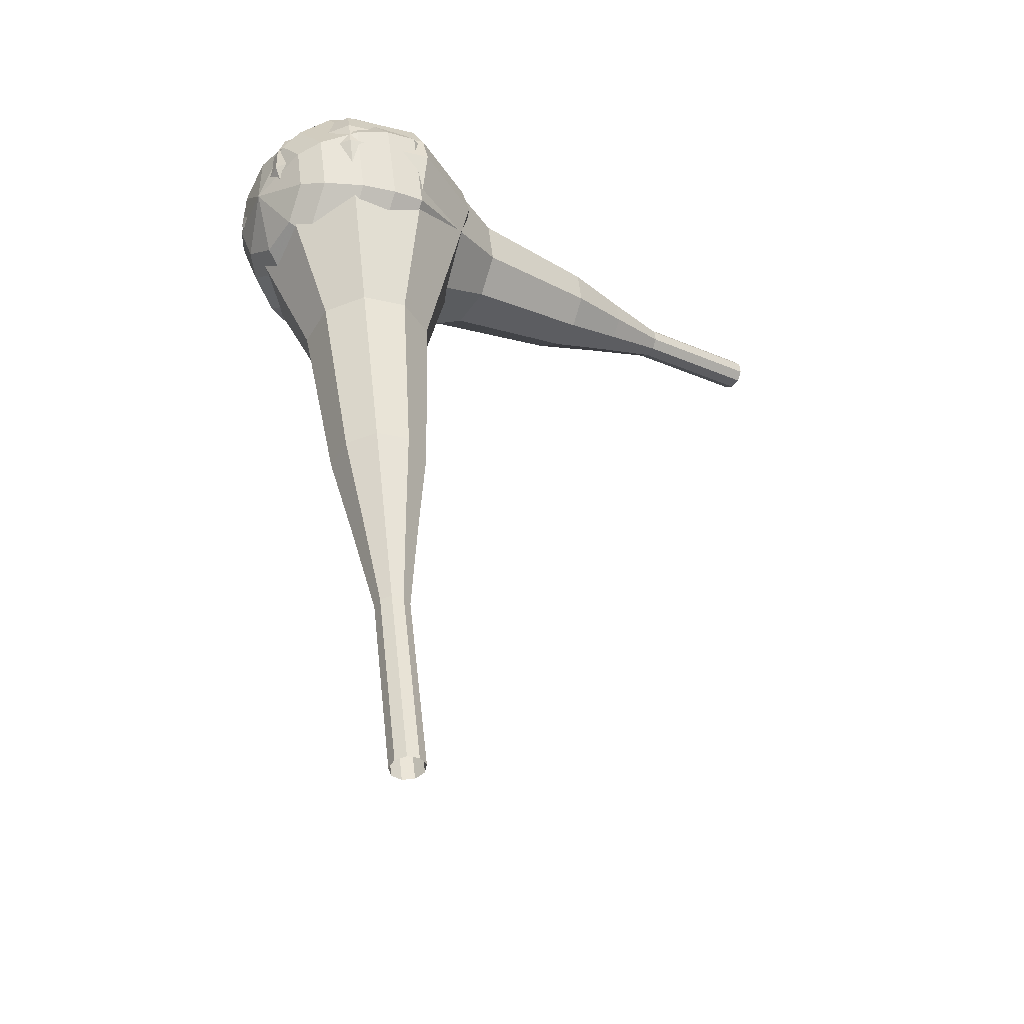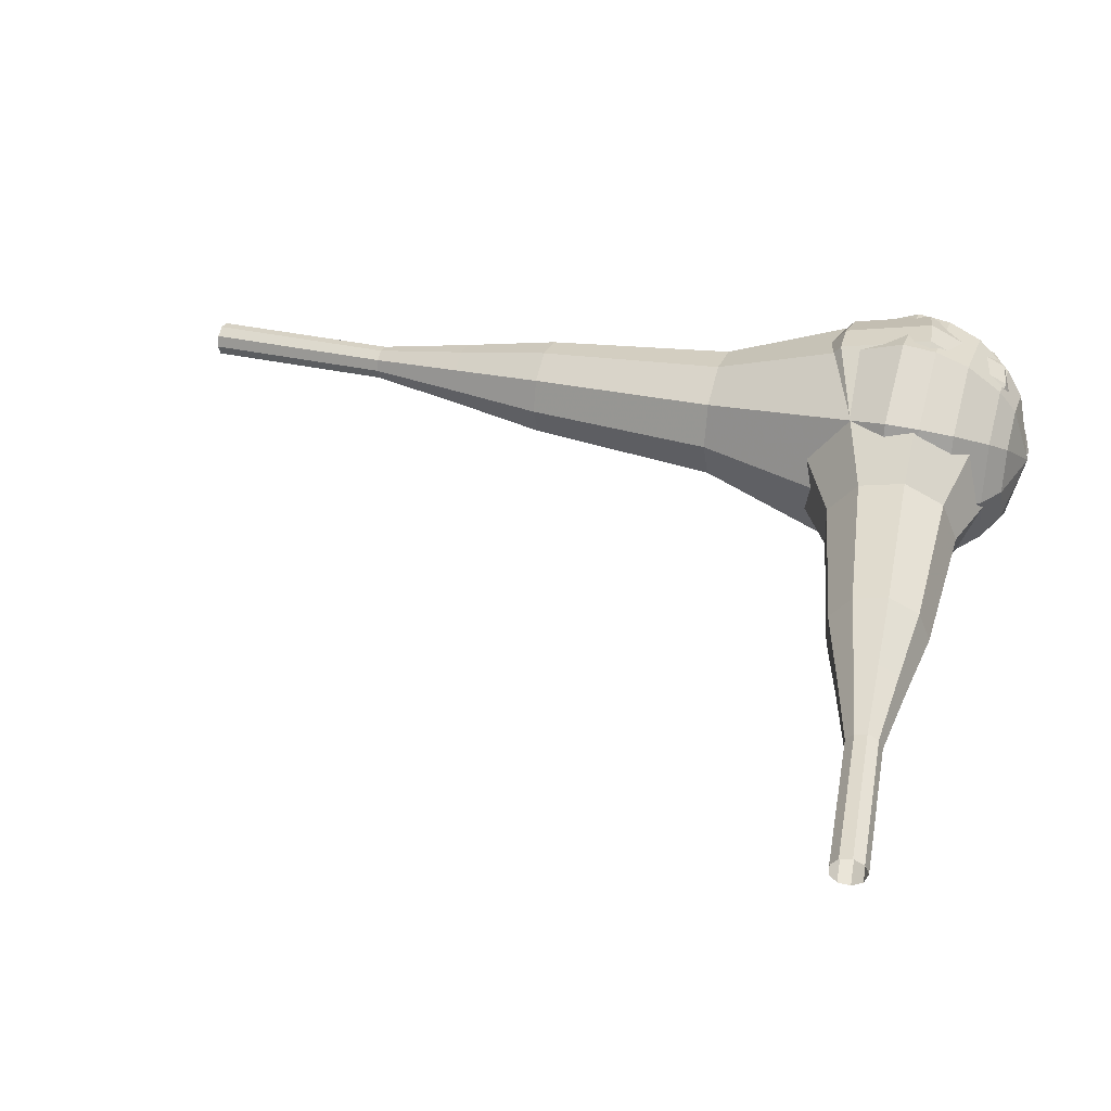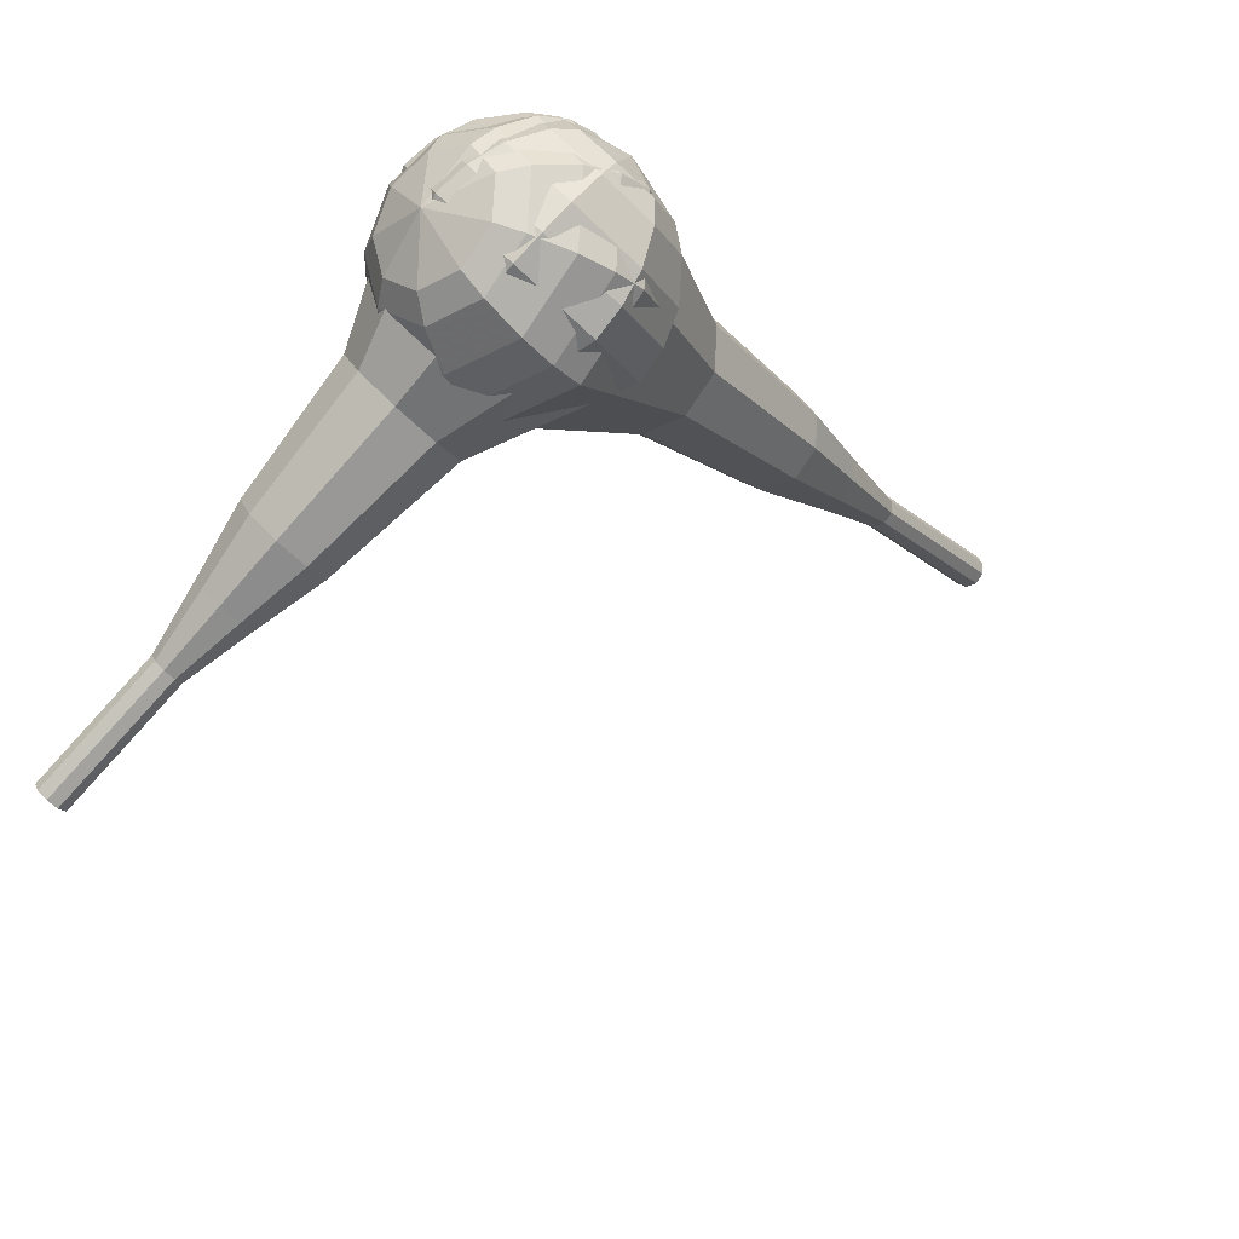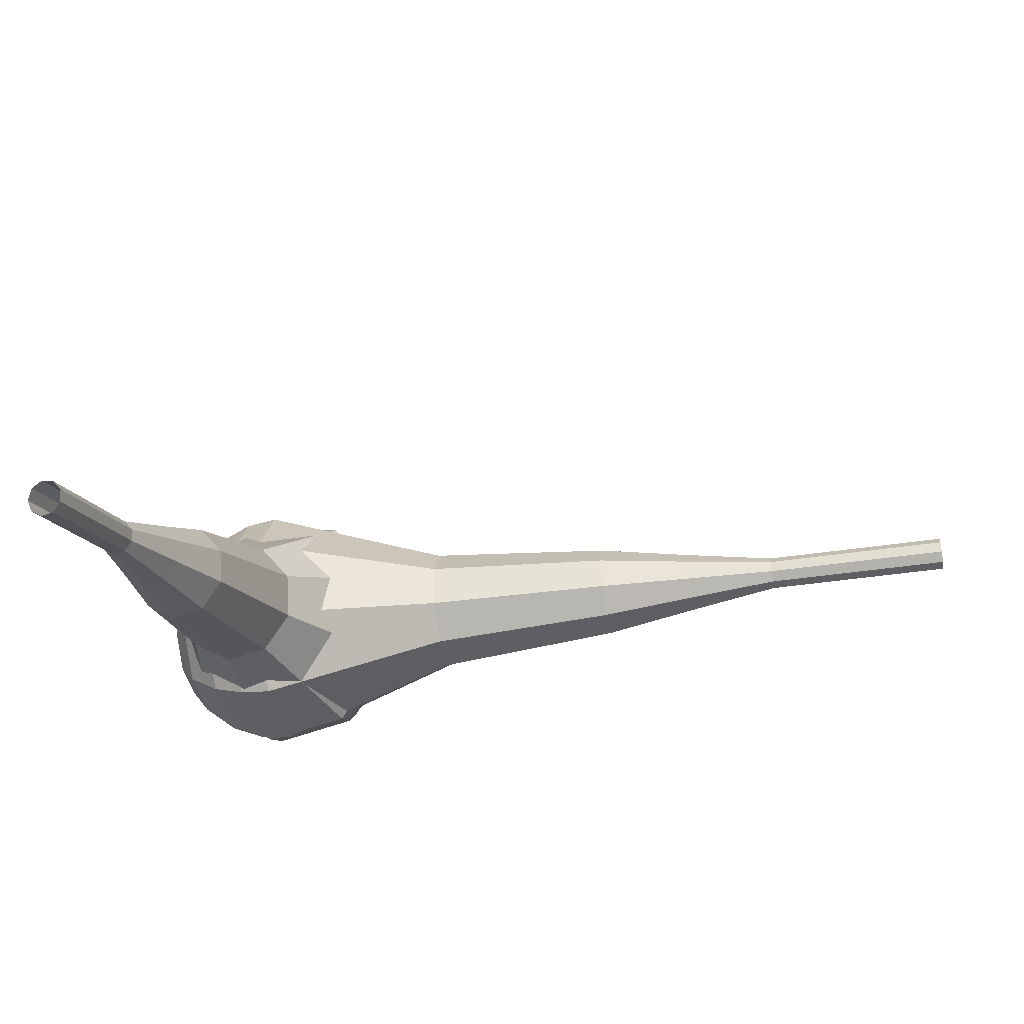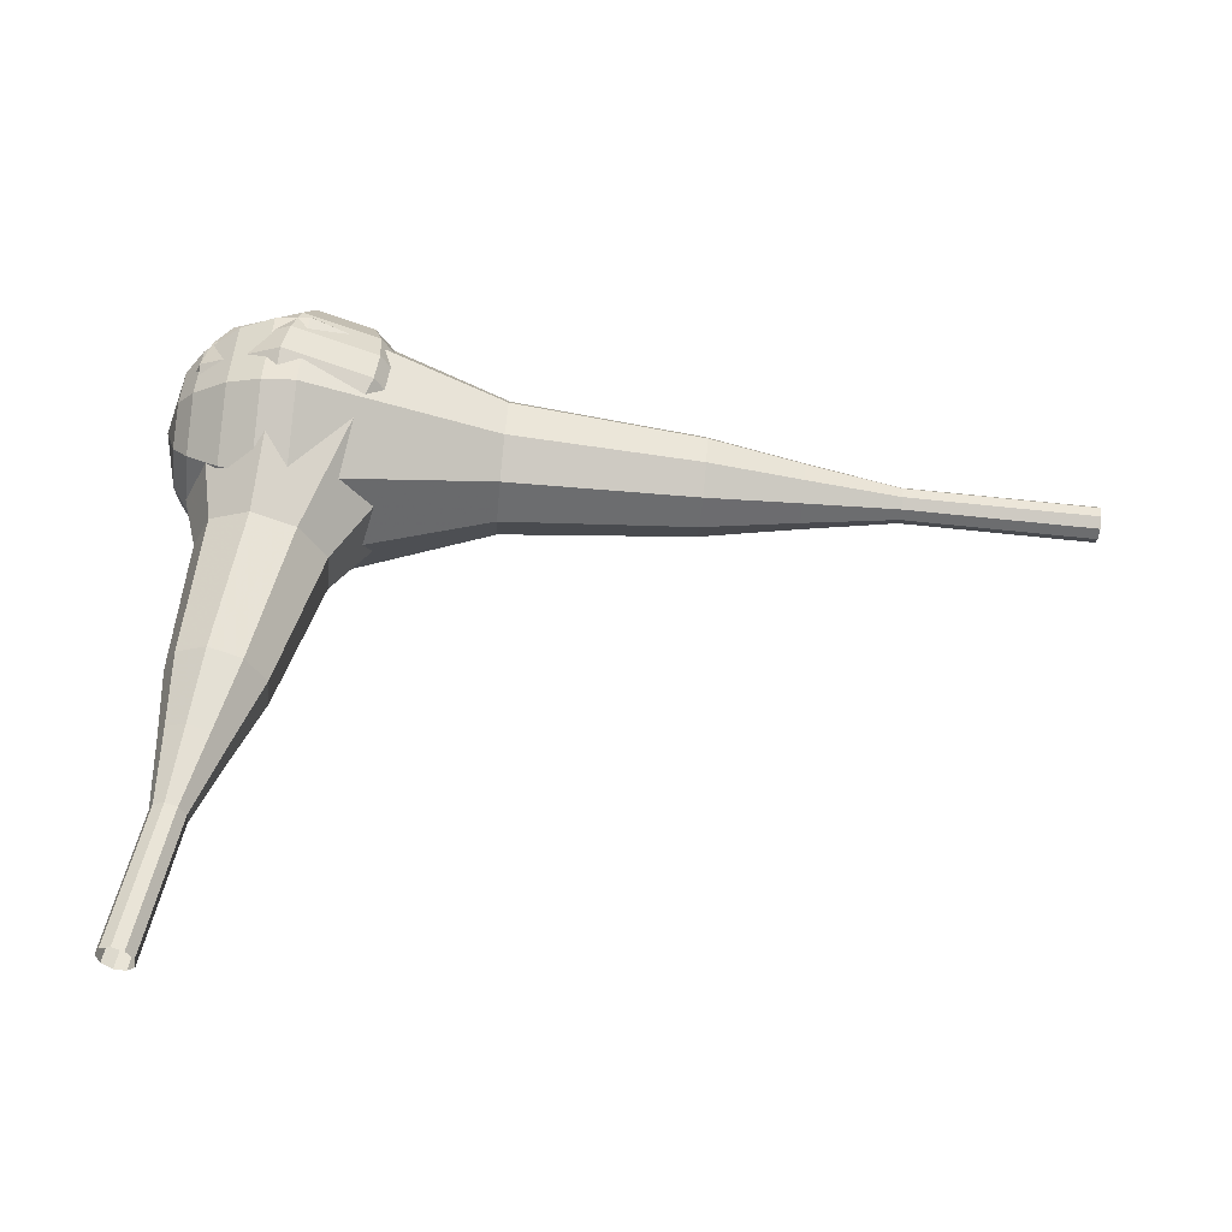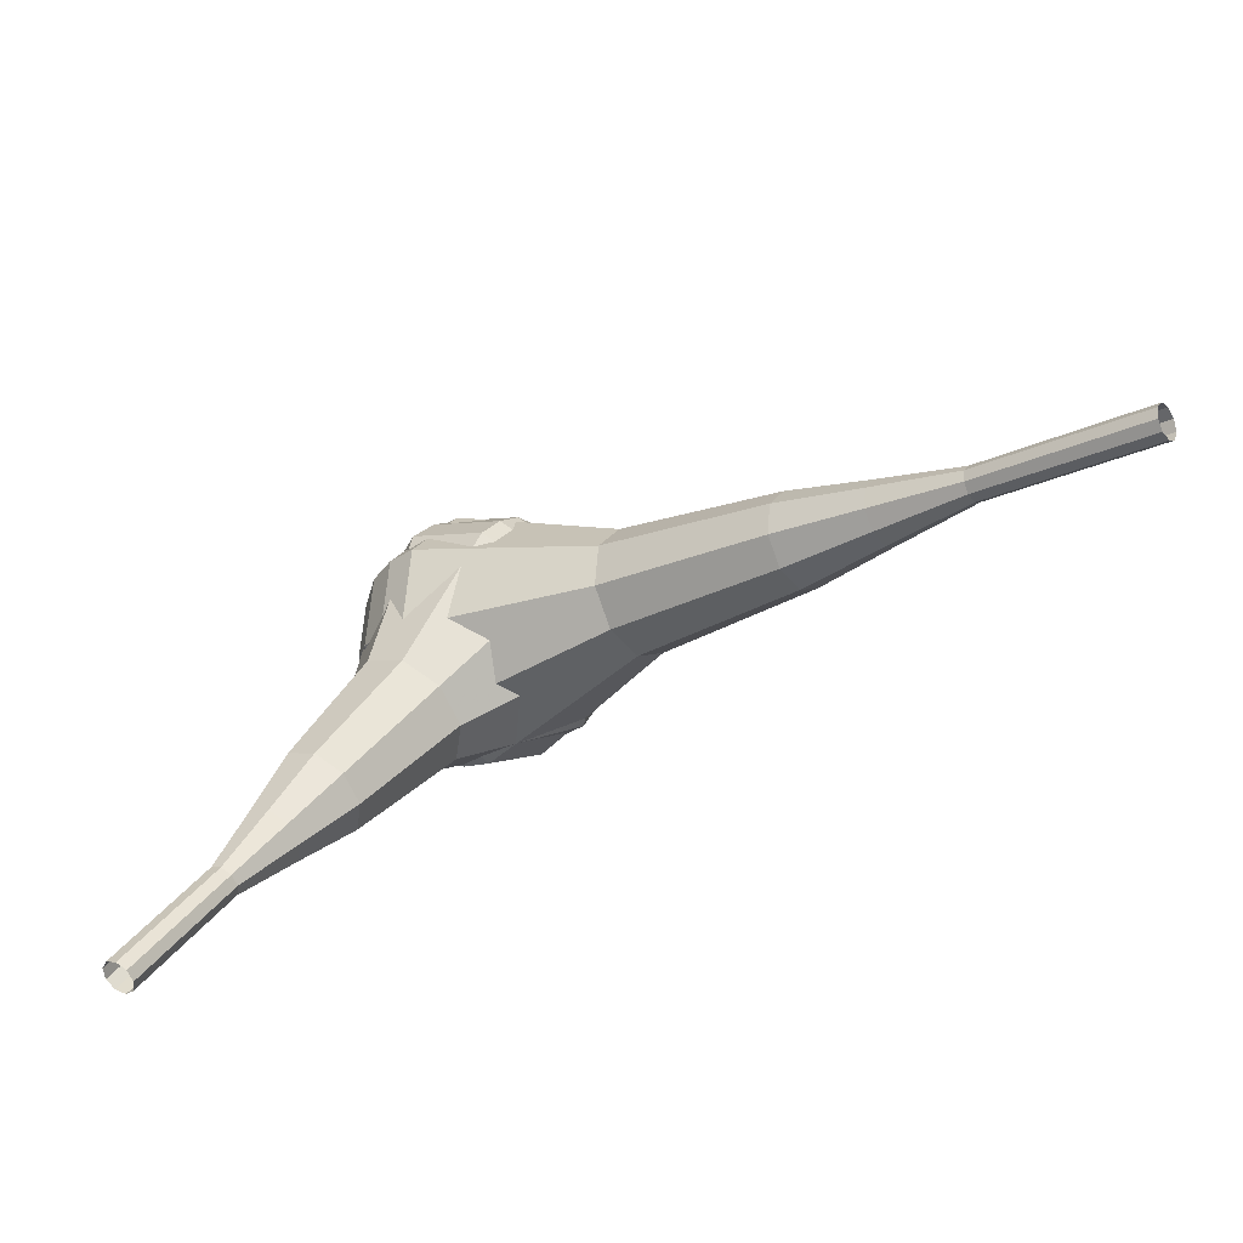
<metadata>
{"format":"obj","ext":"obj","renderer":"f3d","projection":"perspective","resolution":1024,"background":"white","views":[{"elev":54.2,"azim":89.1,"up":"+Y"},{"elev":5.1,"azim":-158.2,"up":"+Y"},{"elev":-31.6,"azim":-48.5,"up":"+Y"},{"elev":-72.1,"azim":17.1,"up":"+Z"},{"elev":-4.0,"azim":6.7,"up":"+Z"},{"elev":-32.9,"azim":45.6,"up":"+Z"}]}
</metadata>
<code>
g tube1
v 172.9 124.1 82.84
v 172.9 123.8 82.2
v 172.9 123.2 81.86
v 173 122.6 81.98
v 173.1 122.1 82.5
v 173.2 122.2 83.18
v 173.2 122.6 83.71
v 173.1 123.3 83.82
v 173 123.9 83.48
v 172.9 124.1 82.84
v 167.5 123.3 83.36
v 167.5 123.1 82.72
v 167.5 122.5 82.38
v 167.7 121.8 82.5
v 167.8 121.4 83.02
v 167.8 121.4 83.7
v 167.8 121.8 84.23
v 167.7 122.5 84.34
v 167.6 123.1 84
v 167.5 123.3 83.36
v 162.1 122.6 83.88
v 162.1 122.3 83.24
v 162.2 121.7 82.9
v 162.3 121.1 83.02
v 162.4 120.6 83.54
v 162.4 120.6 84.22
v 162.4 121.1 84.75
v 162.4 121.7 84.86
v 162.2 122.3 84.52
v 162.1 122.6 83.88
v 156.6 122.7 84.4
v 156.6 122.2 83.2
v 156.7 121.1 82.56
v 156.9 119.9 82.79
v 157.1 119 83.76
v 157.2 119.1 85.04
v 157.2 119.9 86.02
v 157 121.2 86.24
v 156.8 122.2 85.6
v 156.6 122.7 84.4
v 151.1 122.8 84.92
v 151.1 122.2 83.12
v 151.2 120.5 82.16
v 151.5 118.6 82.5
v 151.8 117.4 83.96
v 152 117.4 85.88
v 151.9 118.7 87.35
v 151.7 120.6 87.68
v 151.4 122.2 86.72
v 151.1 122.8 84.92
v 140.2 122.2 85.96
v 140.1 121.3 83.56
v 140.3 119.1 82.28
v 140.7 116.6 82.73
v 141.1 115 84.68
v 141.4 115 87.24
v 141.3 116.7 89.19
v 141 119.2 89.64
v 140.6 121.4 88.36
v 140.2 122.2 85.96
v 129 124.4 87
v 128.7 122.6 82.2
v 129.1 118.2 79.65
v 129.9 113.2 80.53
v 130.7 110 84.45
v 131.2 110.1 89.55
v 131.1 113.4 93.47
v 130.5 118.4 94.35
v 129.7 122.8 91.8
v 129 124.4 87
v 127.1 123.9 87.18
v 126.9 122.2 82.53
v 127.3 117.9 80.06
v 128.1 113.1 80.92
v 128.9 109.9 84.71
v 129.3 110 89.65
v 129.3 113.2 93.44
v 128.6 118.1 94.3
v 127.8 122.3 91.83
v 127.1 123.9 87.18
v 125.4 122.9 87.36
v 125.2 121.3 83.2
v 125.5 117.5 80.99
v 126.2 113.2 81.76
v 126.9 110.4 85.15
v 127.4 110.5 89.57
v 127.3 113.3 92.96
v 126.7 117.7 93.72
v 126 121.5 91.51
v 125.4 122.9 87.36
v 123.8 121.1 87.54
v 123.6 119.9 84.36
v 123.9 117 82.67
v 124.4 113.7 83.26
v 124.9 111.6 85.85
v 125.3 111.6 89.22
v 125.2 113.8 91.81
v 124.8 117.1 92.4
v 124.2 120 90.71
v 123.8 121.1 87.54
v 123 119.7 87.62
v 122.9 118.8 85.3
v 123.1 116.7 84.06
v 123.5 114.2 84.49
v 123.9 112.7 86.39
v 124.1 112.7 88.86
v 124.1 114.3 90.75
v 123.8 116.8 91.18
v 123.4 118.9 89.95
v 123 119.7 87.62
v 122.6 116 87.71
v 122.6 116 87.71
v 122.6 116 87.71
v 122.6 116 87.71
v 122.6 116 87.71
v 122.6 116 87.71
v 122.6 116 87.71
v 122.6 116 87.71
v 122.6 116 87.71
v 122.6 116 87.71
f 1 2 12
f 12 11 1
f 2 3 13
f 13 12 2
f 3 4 14
f 14 13 3
f 4 5 15
f 15 14 4
f 5 6 16
f 16 15 5
f 6 7 17
f 17 16 6
f 7 8 18
f 18 17 7
f 8 9 19
f 19 18 8
f 9 10 20
f 20 19 9
f 11 12 22
f 22 21 11
f 12 13 23
f 23 22 12
f 13 14 24
f 24 23 13
f 14 15 25
f 25 24 14
f 15 16 26
f 26 25 15
f 16 17 27
f 27 26 16
f 17 18 28
f 28 27 17
f 18 19 29
f 29 28 18
f 19 20 30
f 30 29 19
f 21 22 32
f 32 31 21
f 22 23 33
f 33 32 22
f 23 24 34
f 34 33 23
f 24 25 35
f 35 34 24
f 25 26 36
f 36 35 25
f 26 27 37
f 37 36 26
f 27 28 38
f 38 37 27
f 28 29 39
f 39 38 28
f 29 30 40
f 40 39 29
f 31 32 42
f 42 41 31
f 32 33 43
f 43 42 32
f 33 34 44
f 44 43 33
f 34 35 45
f 45 44 34
f 35 36 46
f 46 45 35
f 36 37 47
f 47 46 36
f 37 38 48
f 48 47 37
f 38 39 49
f 49 48 38
f 39 40 50
f 50 49 39
f 41 42 52
f 52 51 41
f 42 43 53
f 53 52 42
f 43 44 54
f 54 53 43
f 44 45 55
f 55 54 44
f 45 46 56
f 56 55 45
f 46 47 57
f 57 56 46
f 47 48 58
f 58 57 47
f 48 49 59
f 59 58 48
f 49 50 60
f 60 59 49
f 51 52 62
f 62 61 51
f 52 53 63
f 63 62 52
f 53 54 64
f 64 63 53
f 54 55 65
f 65 64 54
f 55 56 66
f 66 65 55
f 56 57 67
f 67 66 56
f 57 58 68
f 68 67 57
f 58 59 69
f 69 68 58
f 59 60 70
f 70 69 59
f 61 62 72
f 72 71 61
f 62 63 73
f 73 72 62
f 63 64 74
f 74 73 63
f 64 65 75
f 75 74 64
f 65 66 76
f 76 75 65
f 66 67 77
f 77 76 66
f 67 68 78
f 78 77 67
f 68 69 79
f 79 78 68
f 69 70 80
f 80 79 69
f 71 72 82
f 82 81 71
f 72 73 83
f 83 82 72
f 73 74 84
f 84 83 73
f 74 75 85
f 85 84 74
f 75 76 86
f 86 85 75
f 76 77 87
f 87 86 76
f 77 78 88
f 88 87 77
f 78 79 89
f 89 88 78
f 79 80 90
f 90 89 79
f 81 82 92
f 92 91 81
f 82 83 93
f 93 92 82
f 83 84 94
f 94 93 83
f 84 85 95
f 95 94 84
f 85 86 96
f 96 95 85
f 86 87 97
f 97 96 86
f 87 88 98
f 98 97 87
f 88 89 99
f 99 98 88
f 89 90 100
f 100 99 89
f 91 92 102
f 102 101 91
f 92 93 103
f 103 102 92
f 93 94 104
f 104 103 93
f 94 95 105
f 105 104 94
f 95 96 106
f 106 105 95
f 96 97 107
f 107 106 96
f 97 98 108
f 108 107 97
f 98 99 109
f 109 108 98
f 99 100 110
f 110 109 99
f 101 102 112
f 112 111 101
f 102 103 113
f 113 112 102
f 103 104 114
f 114 113 103
f 104 105 115
f 115 114 104
f 105 106 116
f 116 115 105
f 106 107 117
f 117 116 106
f 107 108 118
f 118 117 107
f 108 109 119
f 119 118 108
f 109 110 120
f 120 119 109
v 127 97.04 60.43
v 126.9 97.59 60.04
v 126.4 97.97 59.83
v 125.7 98.01 59.91
v 125.2 97.69 60.22
v 125.1 97.15 60.64
v 125.4 96.66 60.95
v 126.1 96.43 61.02
v 126.7 96.58 60.82
v 127 97.04 60.43
v 127.5 99.51 63.75
v 127.4 100.1 63.36
v 126.9 100.4 63.16
v 126.2 100.5 63.23
v 125.7 100.2 63.54
v 125.6 99.62 63.96
v 125.9 99.13 64.27
v 126.6 98.9 64.35
v 127.2 99.05 64.14
v 127.5 99.51 63.75
v 128 102 67.07
v 127.9 102.5 66.68
v 127.4 102.9 66.48
v 126.7 103 66.55
v 126.2 102.6 66.87
v 126.1 102.1 67.28
v 126.4 101.6 67.6
v 127 101.4 67.67
v 127.7 101.5 67.46
v 128 102 67.07
v 129.4 104.3 70.39
v 129.1 105.3 69.67
v 128.1 106 69.28
v 126.9 106.1 69.41
v 125.9 105.5 70.01
v 125.7 104.5 70.78
v 126.4 103.6 71.37
v 127.6 103.1 71.51
v 128.7 103.4 71.12
v 129.4 104.3 70.39
v 130.8 106.6 73.71
v 130.4 108.1 72.62
v 128.9 109.2 72.04
v 127 109.3 72.24
v 125.6 108.4 73.13
v 125.3 106.9 74.3
v 126.3 105.5 75.19
v 128.1 104.9 75.39
v 129.9 105.3 74.81
v 130.8 106.6 73.71
v 132.7 111.3 80.36
v 132.2 113.4 78.9
v 130.2 114.8 78.13
v 127.7 115 78.39
v 125.8 113.8 79.58
v 125.4 111.7 81.13
v 126.7 109.9 82.32
v 129.1 109 82.59
v 131.5 109.6 81.81
v 132.7 111.3 80.36
v 137.4 115.5 87
v 136.4 119.6 84.09
v 132.4 122.5 82.54
v 127.3 122.8 83.07
v 123.5 120.4 85.45
v 122.7 116.4 88.55
v 125.3 112.7 90.93
v 130.1 111 91.46
v 134.9 112.1 89.91
v 137.4 115.5 87
v 137.3 116.7 88.49
v 136.4 120.7 85.67
v 132.6 123.5 84.17
v 127.6 123.7 84.69
v 123.9 121.4 86.99
v 123.1 117.5 89.99
v 125.7 113.9 92.29
v 130.3 112.3 92.82
v 134.9 113.4 91.32
v 137.3 116.7 88.49
v 136.8 117.9 89.99
v 136 121.5 87.46
v 132.6 124 86.12
v 128.1 124.3 86.59
v 124.8 122.2 88.64
v 124.1 118.7 91.33
v 126.4 115.5 93.39
v 130.6 114 93.85
v 134.7 115 92.51
v 136.8 117.9 89.99
v 135.5 119.4 91.48
v 134.9 122.1 89.55
v 132.3 124 88.53
v 128.9 124.2 88.88
v 126.4 122.6 90.46
v 125.8 119.9 92.51
v 127.6 117.5 94.08
v 130.7 116.3 94.43
v 133.9 117.1 93.41
v 135.5 119.4 91.48
v 134.3 120.2 92.23
v 133.9 122.2 90.82
v 132 123.6 90.07
v 129.5 123.7 90.33
v 127.6 122.5 91.48
v 127.2 120.6 92.98
v 128.5 118.8 94.13
v 130.8 118 94.39
v 133.1 118.5 93.64
v 134.3 120.2 92.23
v 130.9 121.4 92.98
v 130.9 121.4 92.98
v 130.9 121.4 92.98
v 130.9 121.4 92.98
v 130.9 121.4 92.98
v 130.9 121.4 92.98
v 130.9 121.4 92.98
v 130.9 121.4 92.98
v 130.9 121.4 92.98
v 130.9 121.4 92.98
f 121 122 132
f 132 131 121
f 122 123 133
f 133 132 122
f 123 124 134
f 134 133 123
f 124 125 135
f 135 134 124
f 125 126 136
f 136 135 125
f 126 127 137
f 137 136 126
f 127 128 138
f 138 137 127
f 128 129 139
f 139 138 128
f 129 130 140
f 140 139 129
f 131 132 142
f 142 141 131
f 132 133 143
f 143 142 132
f 133 134 144
f 144 143 133
f 134 135 145
f 145 144 134
f 135 136 146
f 146 145 135
f 136 137 147
f 147 146 136
f 137 138 148
f 148 147 137
f 138 139 149
f 149 148 138
f 139 140 150
f 150 149 139
f 141 142 152
f 152 151 141
f 142 143 153
f 153 152 142
f 143 144 154
f 154 153 143
f 144 145 155
f 155 154 144
f 145 146 156
f 156 155 145
f 146 147 157
f 157 156 146
f 147 148 158
f 158 157 147
f 148 149 159
f 159 158 148
f 149 150 160
f 160 159 149
f 151 152 162
f 162 161 151
f 152 153 163
f 163 162 152
f 153 154 164
f 164 163 153
f 154 155 165
f 165 164 154
f 155 156 166
f 166 165 155
f 156 157 167
f 167 166 156
f 157 158 168
f 168 167 157
f 158 159 169
f 169 168 158
f 159 160 170
f 170 169 159
f 161 162 172
f 172 171 161
f 162 163 173
f 173 172 162
f 163 164 174
f 174 173 163
f 164 165 175
f 175 174 164
f 165 166 176
f 176 175 165
f 166 167 177
f 177 176 166
f 167 168 178
f 178 177 167
f 168 169 179
f 179 178 168
f 169 170 180
f 180 179 169
f 171 172 182
f 182 181 171
f 172 173 183
f 183 182 172
f 173 174 184
f 184 183 173
f 174 175 185
f 185 184 174
f 175 176 186
f 186 185 175
f 176 177 187
f 187 186 176
f 177 178 188
f 188 187 177
f 178 179 189
f 189 188 178
f 179 180 190
f 190 189 179
f 181 182 192
f 192 191 181
f 182 183 193
f 193 192 182
f 183 184 194
f 194 193 183
f 184 185 195
f 195 194 184
f 185 186 196
f 196 195 185
f 186 187 197
f 197 196 186
f 187 188 198
f 198 197 187
f 188 189 199
f 199 198 188
f 189 190 200
f 200 199 189
f 191 192 202
f 202 201 191
f 192 193 203
f 203 202 192
f 193 194 204
f 204 203 193
f 194 195 205
f 205 204 194
f 195 196 206
f 206 205 195
f 196 197 207
f 207 206 196
f 197 198 208
f 208 207 197
f 198 199 209
f 209 208 198
f 199 200 210
f 210 209 199
f 201 202 212
f 212 211 201
f 202 203 213
f 213 212 202
f 203 204 214
f 214 213 203
f 204 205 215
f 215 214 204
f 205 206 216
f 216 215 205
f 206 207 217
f 217 216 206
f 207 208 218
f 218 217 207
f 208 209 219
f 219 218 208
f 209 210 220
f 220 219 209
f 211 212 222
f 222 221 211
f 212 213 223
f 223 222 212
f 213 214 224
f 224 223 213
f 214 215 225
f 225 224 214
f 215 216 226
f 226 225 215
f 216 217 227
f 227 226 216
f 217 218 228
f 228 227 217
f 218 219 229
f 229 228 218
f 219 220 230
f 230 229 219
f 221 222 232
f 232 231 221
f 222 223 233
f 233 232 222
f 223 224 234
f 234 233 223
f 224 225 235
f 235 234 224
f 225 226 236
f 236 235 225
f 226 227 237
f 237 236 226
f 227 228 238
f 238 237 227
f 228 229 239
f 239 238 228
f 229 230 240
f 240 239 229
g

</code>
